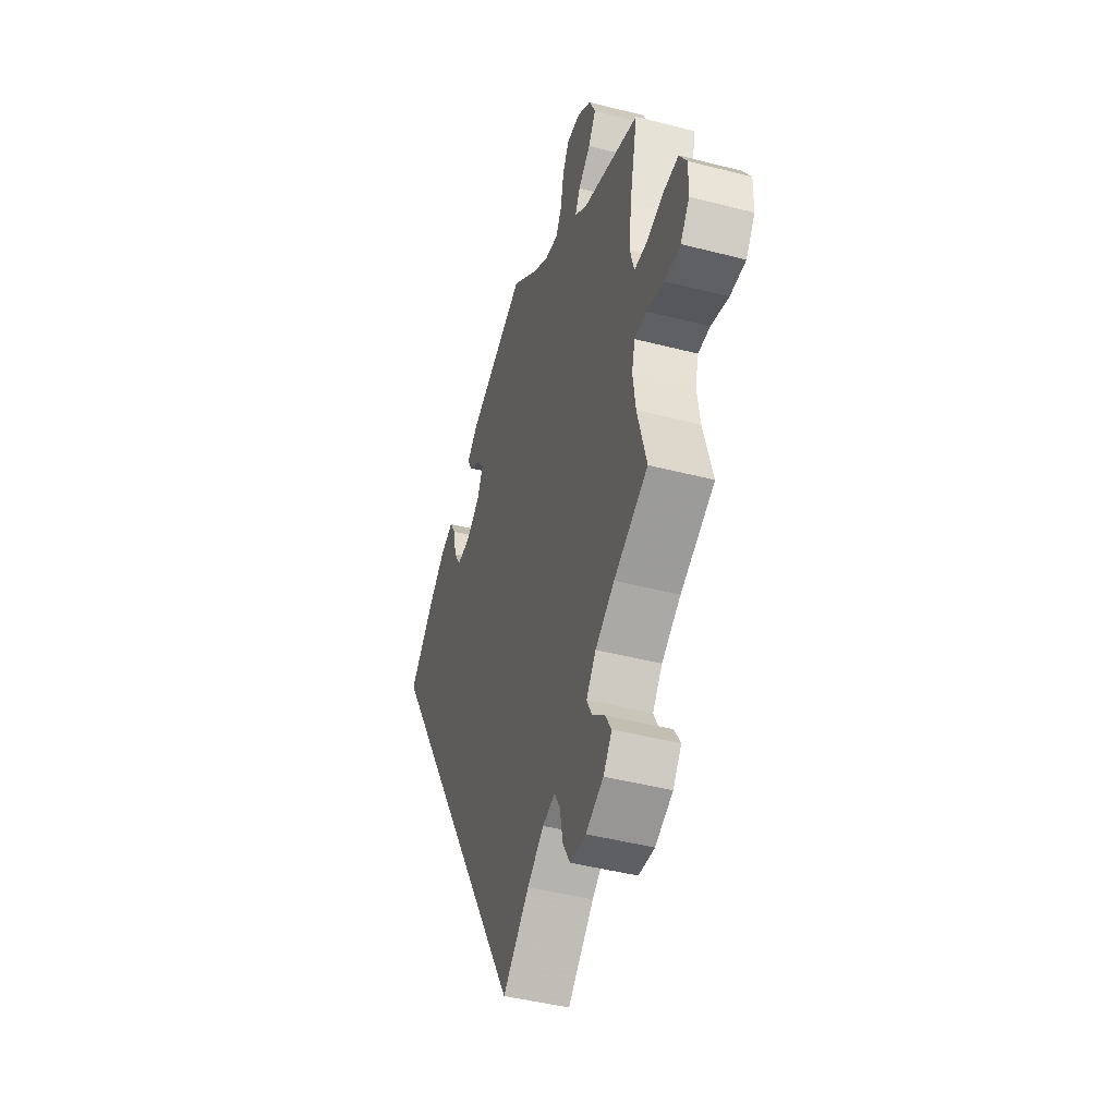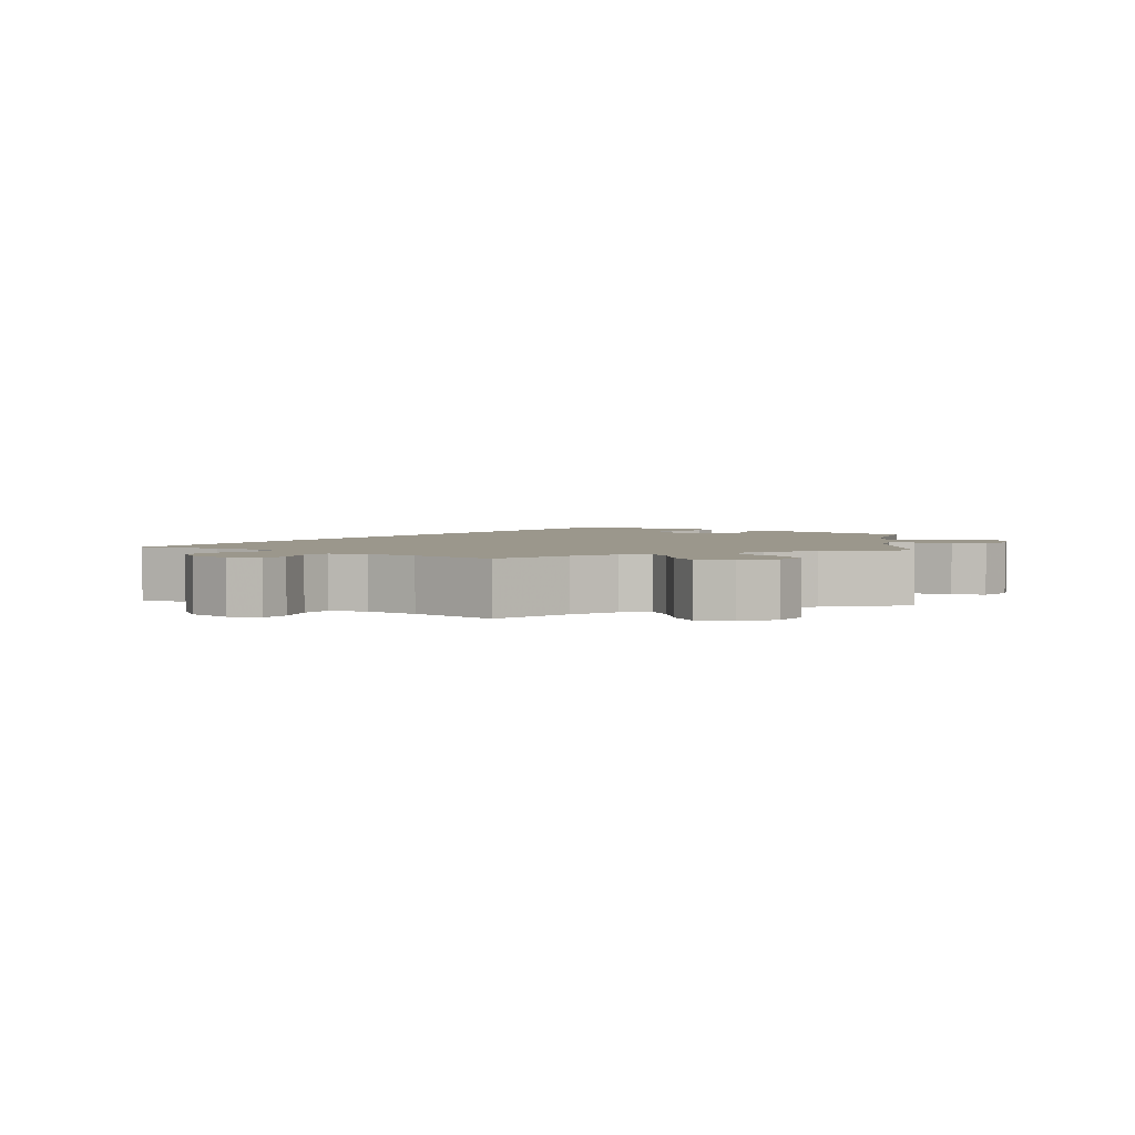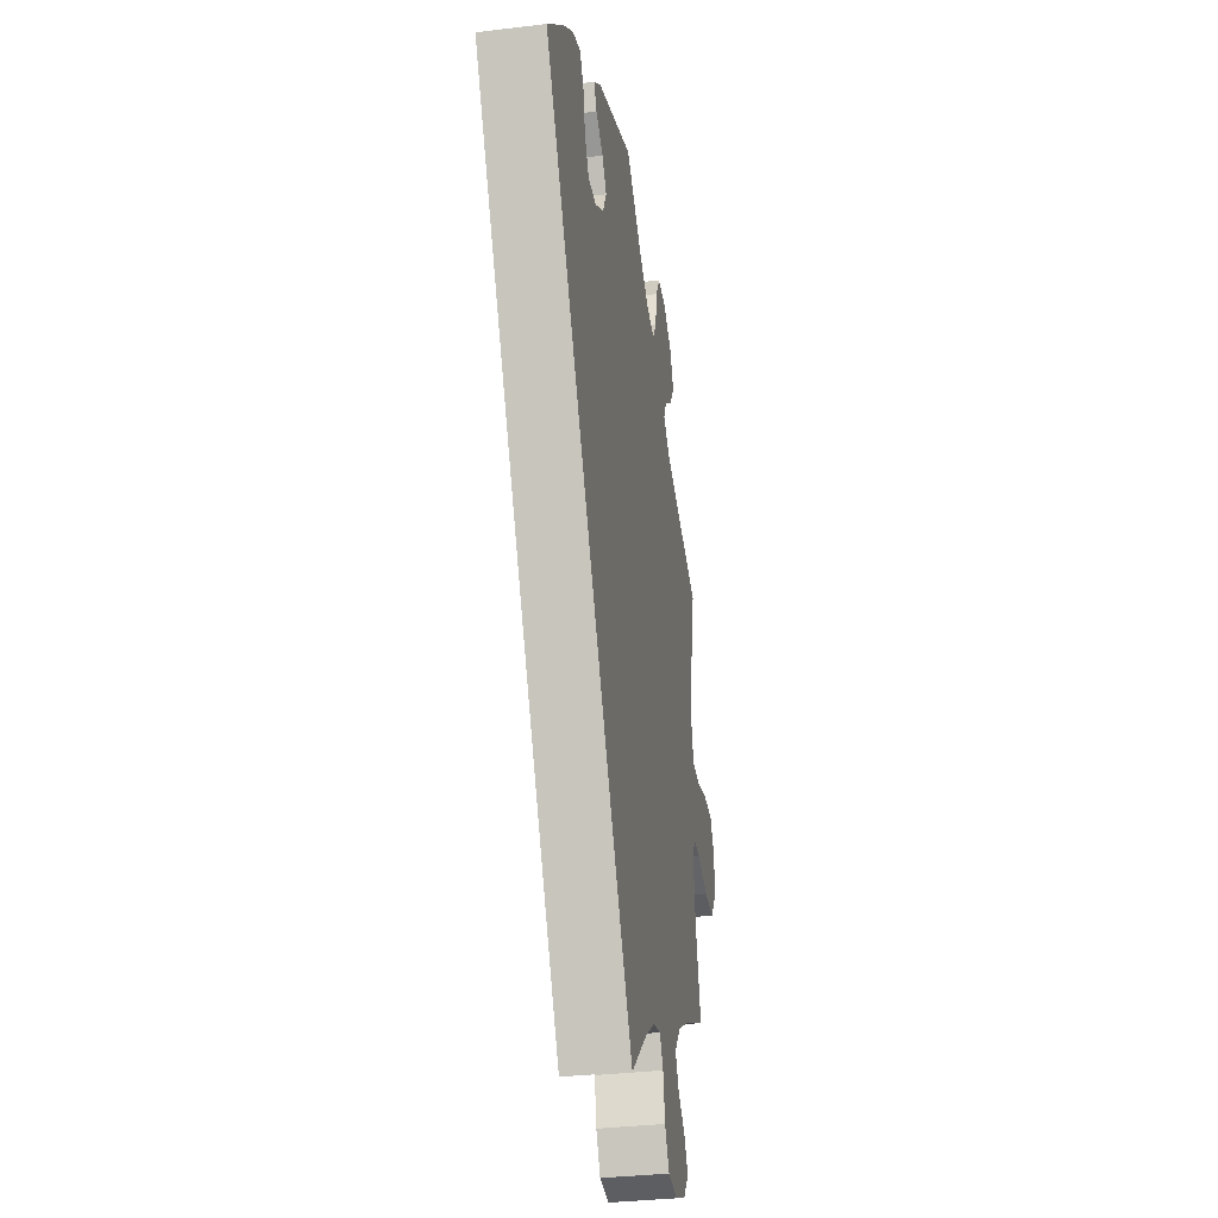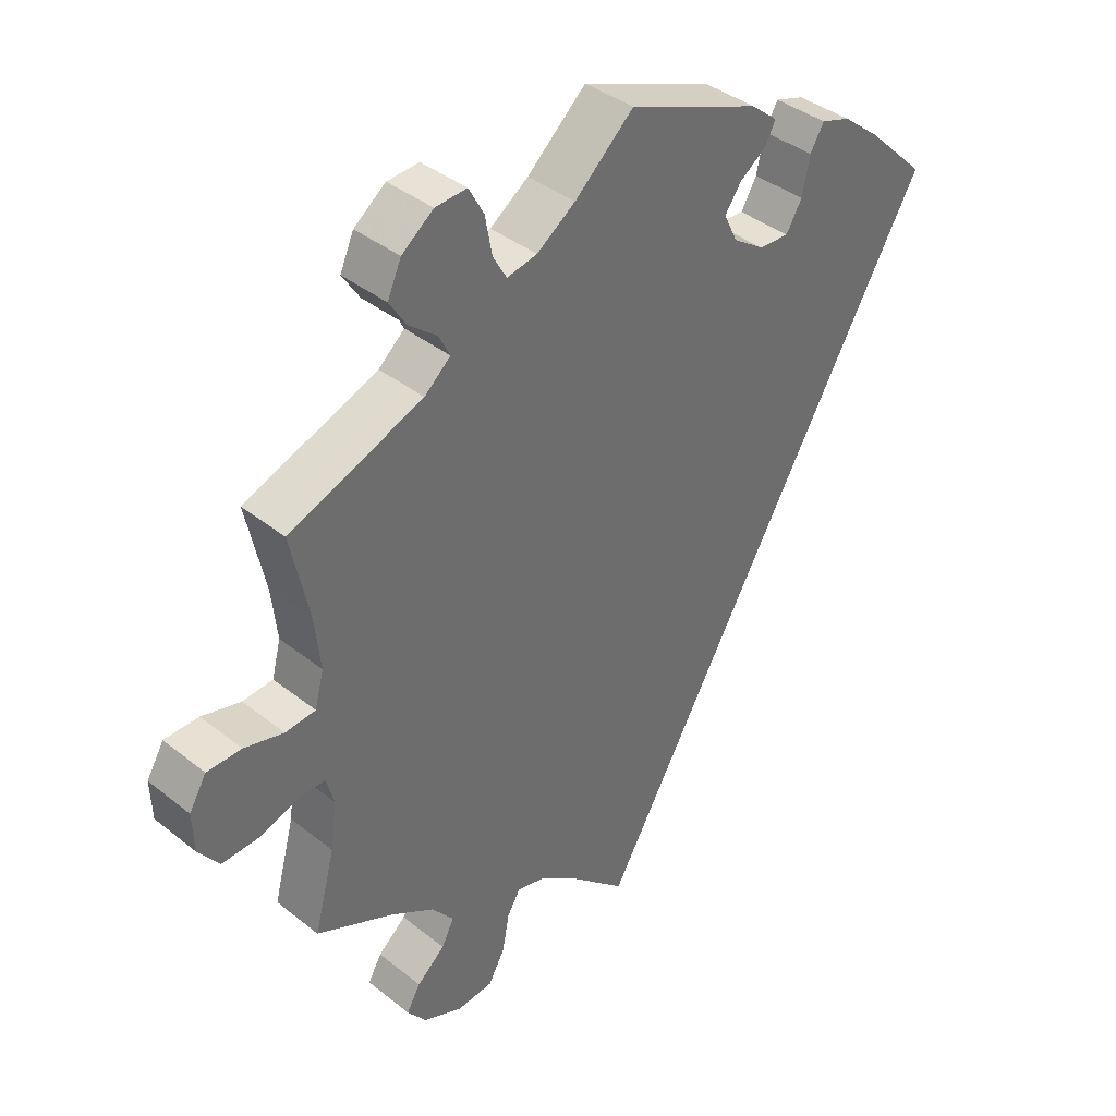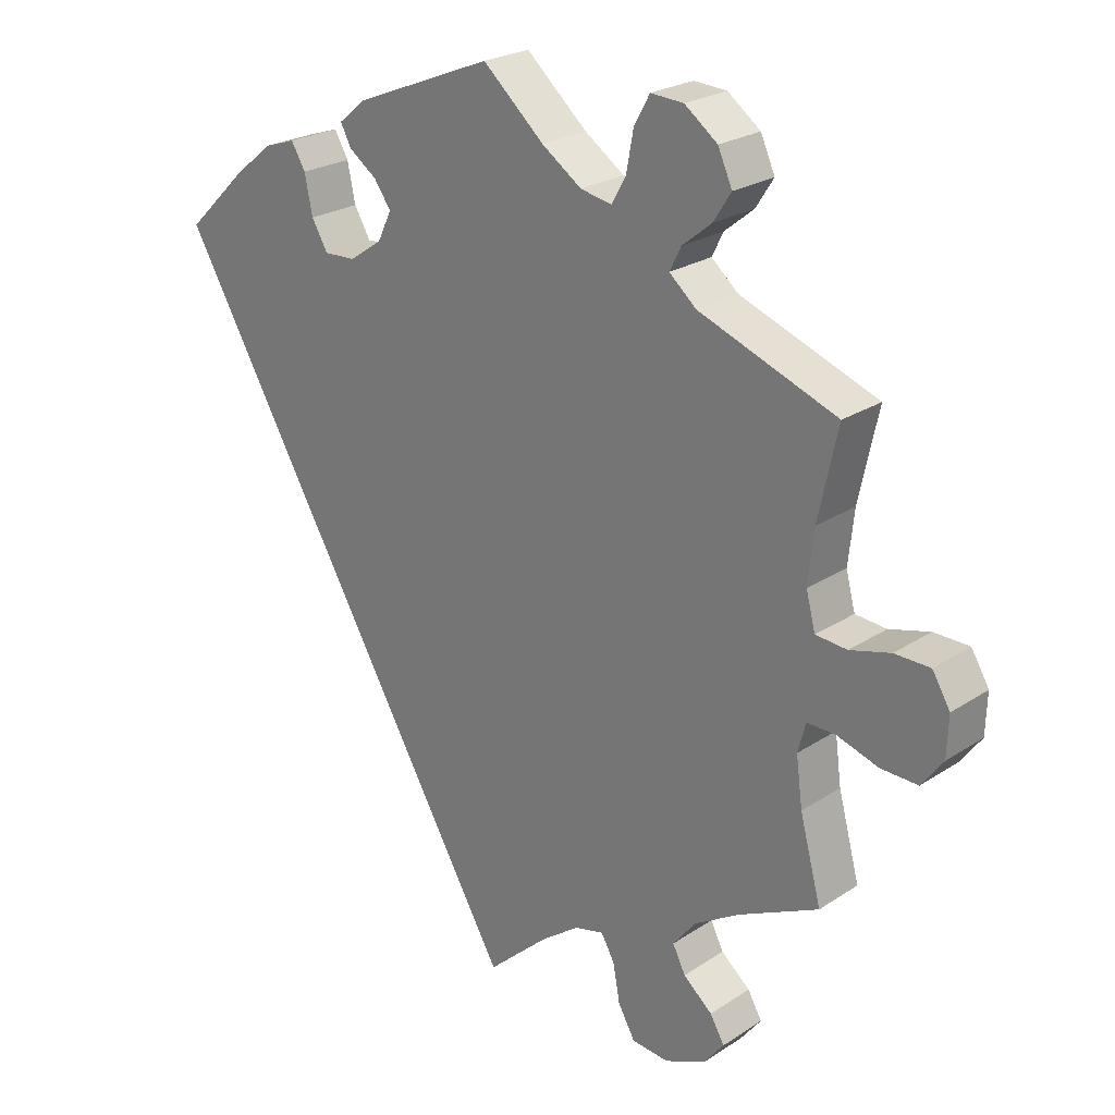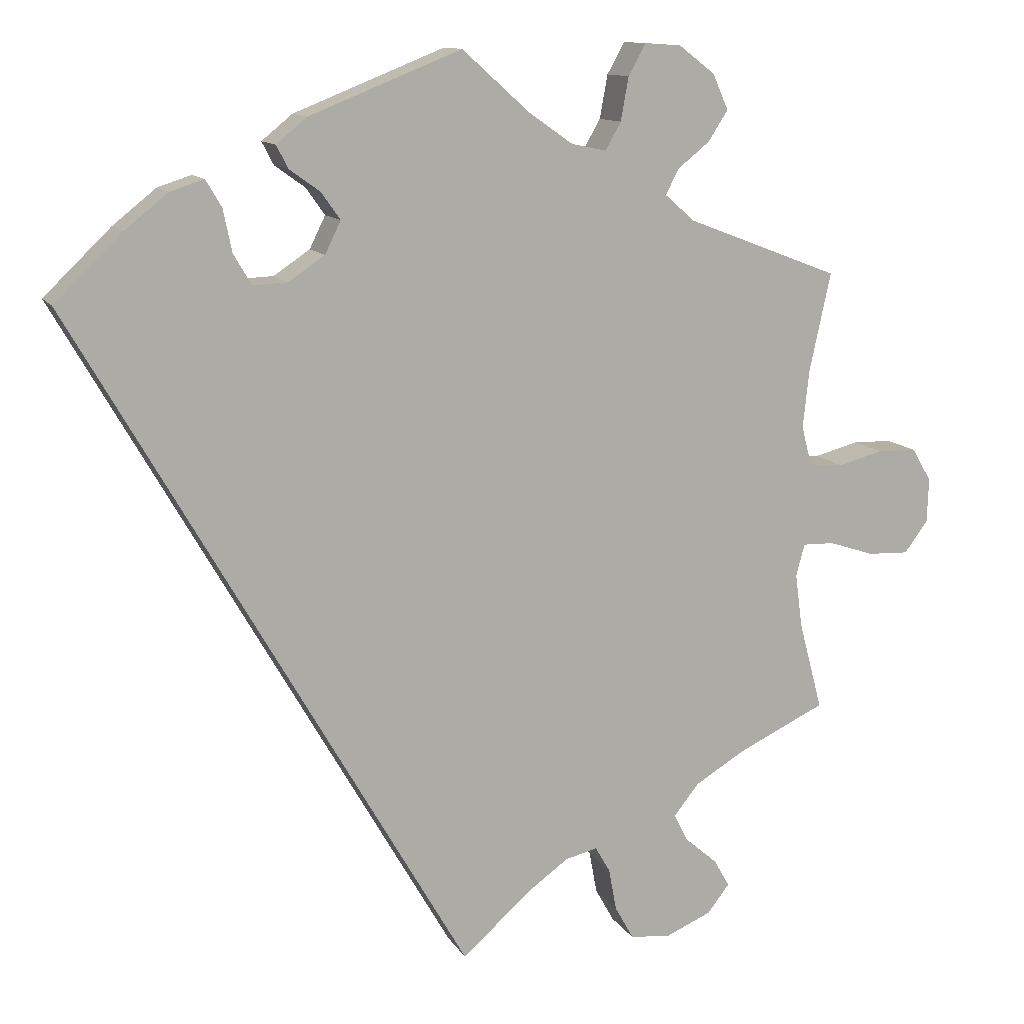
<metadata>
{"format":"obj","ext":"obj","renderer":"f3d","projection":"perspective","resolution":1024,"background":"white","views":[{"elev":-45.0,"azim":-106.7,"up":"+Z"},{"elev":2.8,"azim":-114.2,"up":"+Y"},{"elev":-33.7,"azim":99.4,"up":"+Z"},{"elev":39.0,"azim":-45.2,"up":"+Z"},{"elev":23.8,"azim":-137.5,"up":"+Z"},{"elev":11.9,"azim":160.3,"up":"+Z"}]}
</metadata>
<code>
v -0.471 0.07 -0.176
v -0.462 0.07 -0.108
v -0.473 0.07 -0.067
v -0.513 0.07 -0.068
v -0.571 0.07 -0.087
v -0.623 0.07 -0.089
v -0.653 0.07 -0.049
v -0.655 0.07 0.008
v -0.63 0.07 0.05
v -0.58 0.07 0.051
v -0.523 0.07 0.036
v -0.479 0.07 0.04
v -0.466 0.07 0.09
v -0.474 0.07 0.164
v -0.501 0.07 0.289
v -0.307 0.07 0.363
v -0.269 0.07 0.396
v -0.285 0.07 0.428
v -0.326 0.07 0.461
v -0.351 0.07 0.5
v -0.331 0.07 0.545
v -0.285 0.07 0.58
v -0.239 0.07 0.583
v -0.217 0.07 0.543
v -0.207 0.07 0.488
v -0.187 0.07 0.453
v -0.143 0.07 0.462
v -0.087 0.07 0.501
v -0.001 0.07 0.578
v 0.192 0.07 0.501
v 0.231 0.07 0.469
v 0.216 0.07 0.44
v 0.177 0.07 0.412
v 0.153 0.07 0.378
v 0.173 0.07 0.337
v 0.219 0.07 0.306
v 0.263 0.07 0.304
v 0.286 0.07 0.343
v 0.297 0.07 0.397
v 0.317 0.07 0.431
v 0.36 0.07 0.417
v 0.415 0.07 0.373
v 0.501 0.07 0.29
v 0 0.07 -0.578
v -0.086 0.07 -0.501
v -0.14 0.07 -0.462
v -0.181 0.07 -0.452
v -0.2 0.07 -0.485
v -0.21 0.07 -0.539
v -0.234 0.07 -0.582
v -0.286 0.07 -0.587
v -0.344 0.07 -0.562
v -0.372 0.07 -0.526
v -0.352 0.07 -0.491
v -0.311 0.07 -0.456
v -0.293 0.07 -0.42
v -0.325 0.07 -0.38
v -0.388 0.07 -0.342
v -0.501 0.07 -0.289
v -0.471 0 -0.176
v -0.462 0 -0.108
v -0.473 0 -0.067
v -0.513 0 -0.068
v -0.571 0 -0.087
v -0.623 0 -0.089
v -0.653 0 -0.049
v -0.655 0 0.008
v -0.63 0 0.05
v -0.58 0 0.051
v -0.523 0 0.036
v -0.479 0 0.04
v -0.466 0 0.09
v -0.474 0 0.164
v -0.501 0 0.289
v -0.307 0 0.363
v -0.269 0 0.396
v -0.285 0 0.428
v -0.326 0 0.461
v -0.351 0 0.5
v -0.331 0 0.545
v -0.285 0 0.58
v -0.239 0 0.583
v -0.217 0 0.543
v -0.207 0 0.488
v -0.187 0 0.453
v -0.143 0 0.462
v -0.087 0 0.501
v -0.001 0 0.578
v 0.192 0 0.501
v 0.231 0 0.469
v 0.216 0 0.44
v 0.177 0 0.412
v 0.153 0 0.378
v 0.173 0 0.337
v 0.219 0 0.306
v 0.263 0 0.304
v 0.286 0 0.343
v 0.297 0 0.397
v 0.317 0 0.431
v 0.36 0 0.417
v 0.415 0 0.373
v 0.501 0 0.29
v 0 0 -0.578
v -0.086 0 -0.501
v -0.14 0 -0.462
v -0.181 0 -0.452
v -0.2 0 -0.485
v -0.21 0 -0.539
v -0.234 0 -0.582
v -0.286 0 -0.587
v -0.344 0 -0.562
v -0.372 0 -0.526
v -0.352 0 -0.491
v -0.311 0 -0.456
v -0.293 0 -0.42
v -0.325 0 -0.38
v -0.388 0 -0.342
v -0.501 0 -0.289
f 58 59 1
f 57 58 1 2
f 56 57 2 3
f 52 53 54 55
f 52 55 56
f 51 52 56
f 48 49 50 51
f 47 48 51 56
f 46 47 56 3
f 42 43 44 45
f 42 45 46 3
f 38 39 40 41
f 37 38 41 42
f 30 31 32 33
f 28 29 30 33
f 27 28 33 34
f 26 27 34 35
f 22 23 24 25
f 22 25 26
f 21 22 26
f 18 19 20 21
f 17 18 21 26
f 16 17 26 35
f 14 15 16 35
f 8 9 10 11
f 8 11 12
f 7 8 12
f 4 5 6 7
f 4 7 12
f 37 42 3 4
f 36 37 4 12
f 13 14 35 36
f 12 13 36
f 60 118 117
f 61 60 117 116
f 62 61 116 115
f 114 113 112 111
f 115 114 111
f 115 111 110
f 110 109 108 107
f 115 110 107 106
f 62 115 106 105
f 104 103 102 101
f 62 105 104 101
f 100 99 98 97
f 101 100 97 96
f 92 91 90 89
f 92 89 88 87
f 93 92 87 86
f 94 93 86 85
f 84 83 82 81
f 85 84 81
f 85 81 80
f 80 79 78 77
f 85 80 77 76
f 94 85 76 75
f 94 75 74 73
f 70 69 68 67
f 71 70 67
f 71 67 66
f 66 65 64 63
f 71 66 63
f 63 62 101 96
f 71 63 96 95
f 95 94 73 72
f 95 72 71
f 1 60 61 2
f 2 61 62 3
f 3 62 63 4
f 4 63 64 5
f 5 64 65 6
f 6 65 66 7
f 7 66 67 8
f 8 67 68 9
f 9 68 69 10
f 10 69 70 11
f 11 70 71 12
f 12 71 72 13
f 13 72 73 14
f 14 73 74 15
f 15 74 75 16
f 16 75 76 17
f 17 76 77 18
f 18 77 78 19
f 19 78 79 20
f 20 79 80 21
f 21 80 81 22
f 22 81 82 23
f 23 82 83 24
f 24 83 84 25
f 25 84 85 26
f 26 85 86 27
f 27 86 87 28
f 28 87 88 29
f 29 88 89 30
f 30 89 90 31
f 31 90 91 32
f 32 91 92 33
f 33 92 93 34
f 34 93 94 35
f 35 94 95 36
f 36 95 96 37
f 37 96 97 38
f 38 97 98 39
f 39 98 99 40
f 40 99 100 41
f 41 100 101 42
f 42 101 102 43
f 43 102 103 44
f 44 103 104 45
f 45 104 105 46
f 46 105 106 47
f 47 106 107 48
f 48 107 108 49
f 49 108 109 50
f 50 109 110 51
f 51 110 111 52
f 52 111 112 53
f 53 112 113 54
f 54 113 114 55
f 55 114 115 56
f 56 115 116 57
f 57 116 117 58
f 58 117 118 59
f 59 118 60 1

</code>
